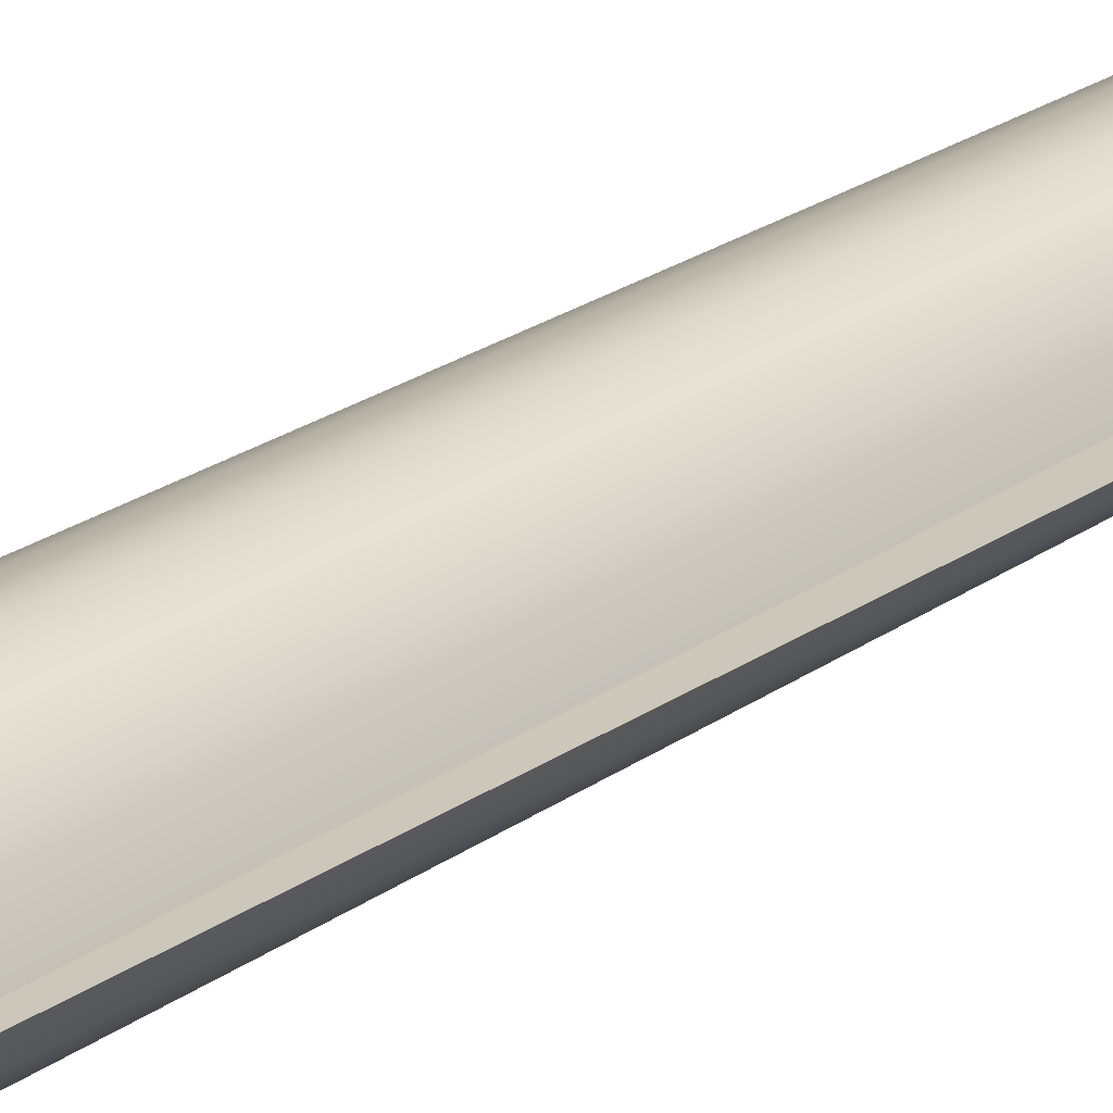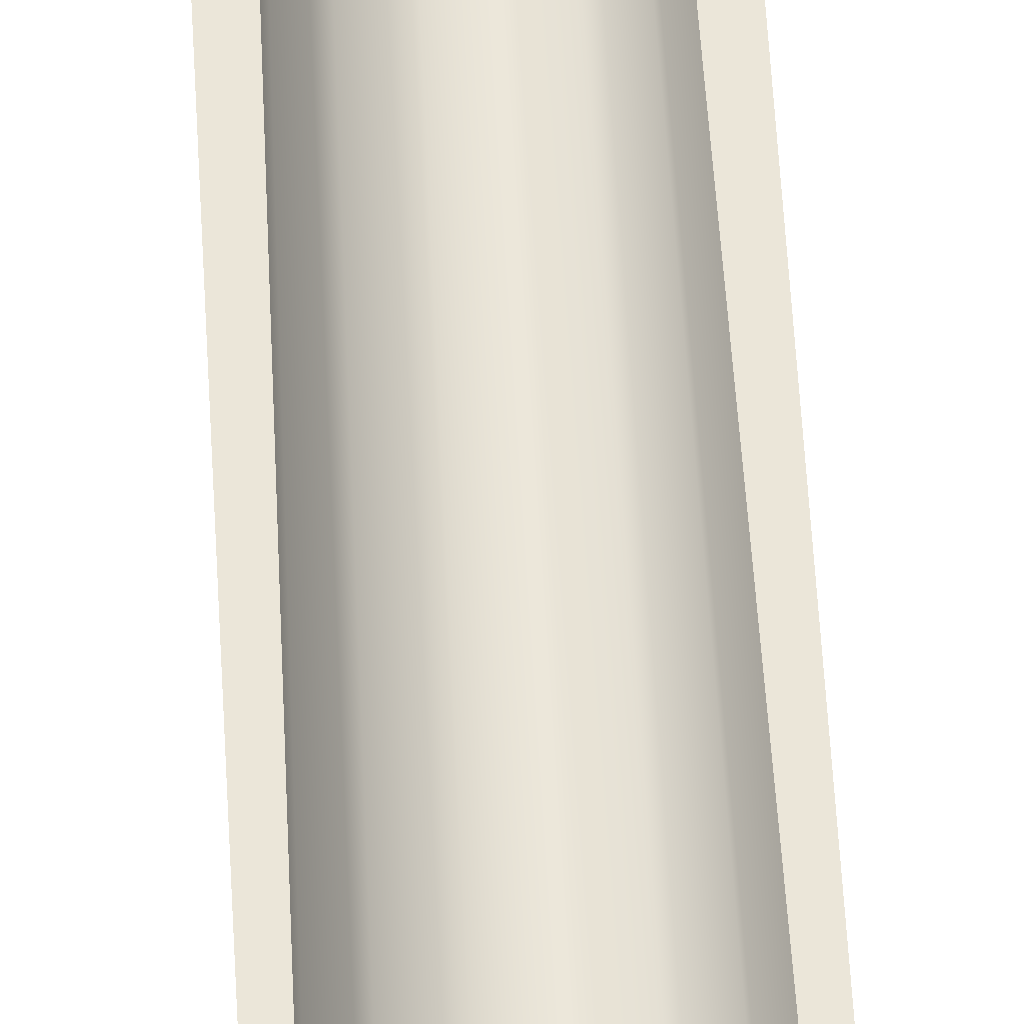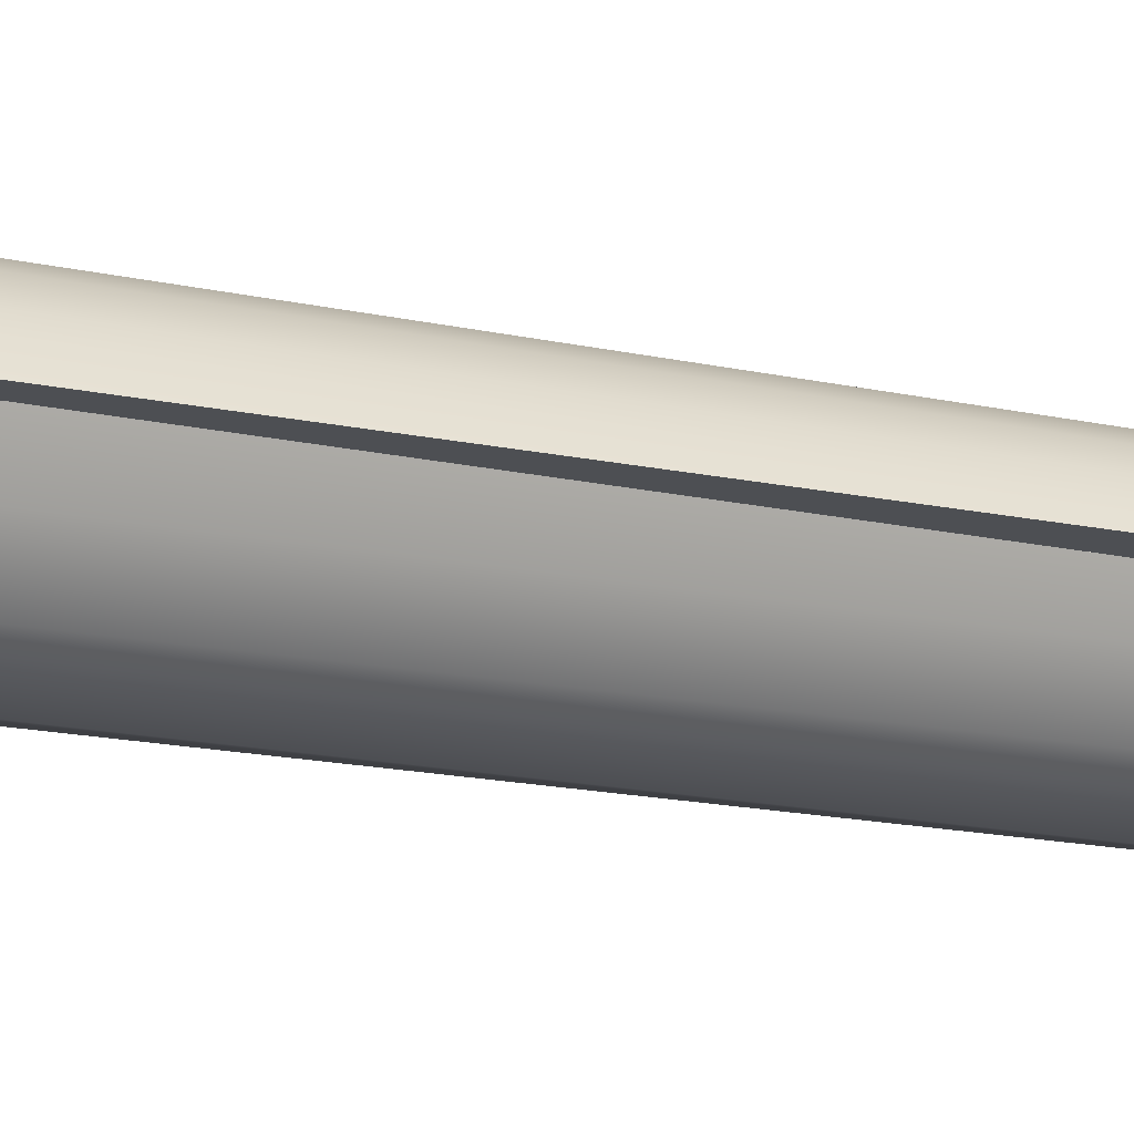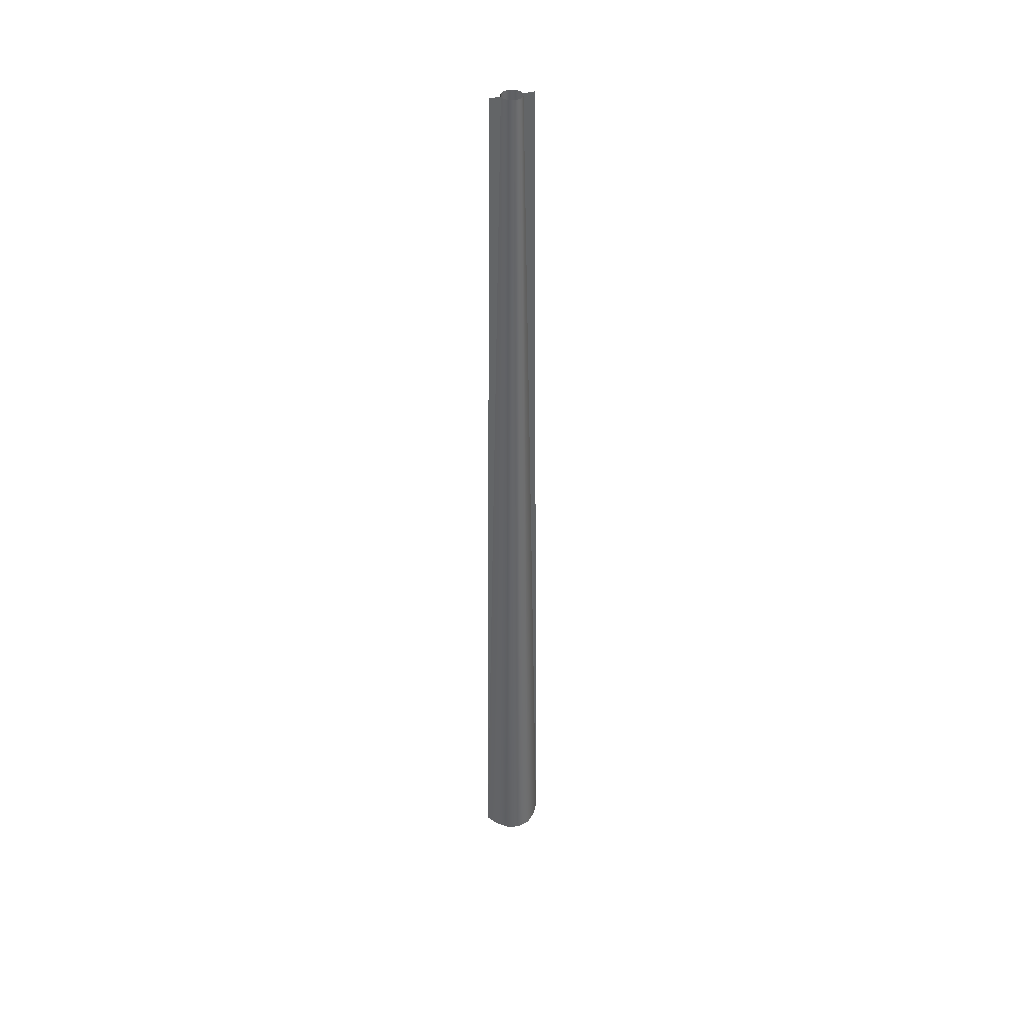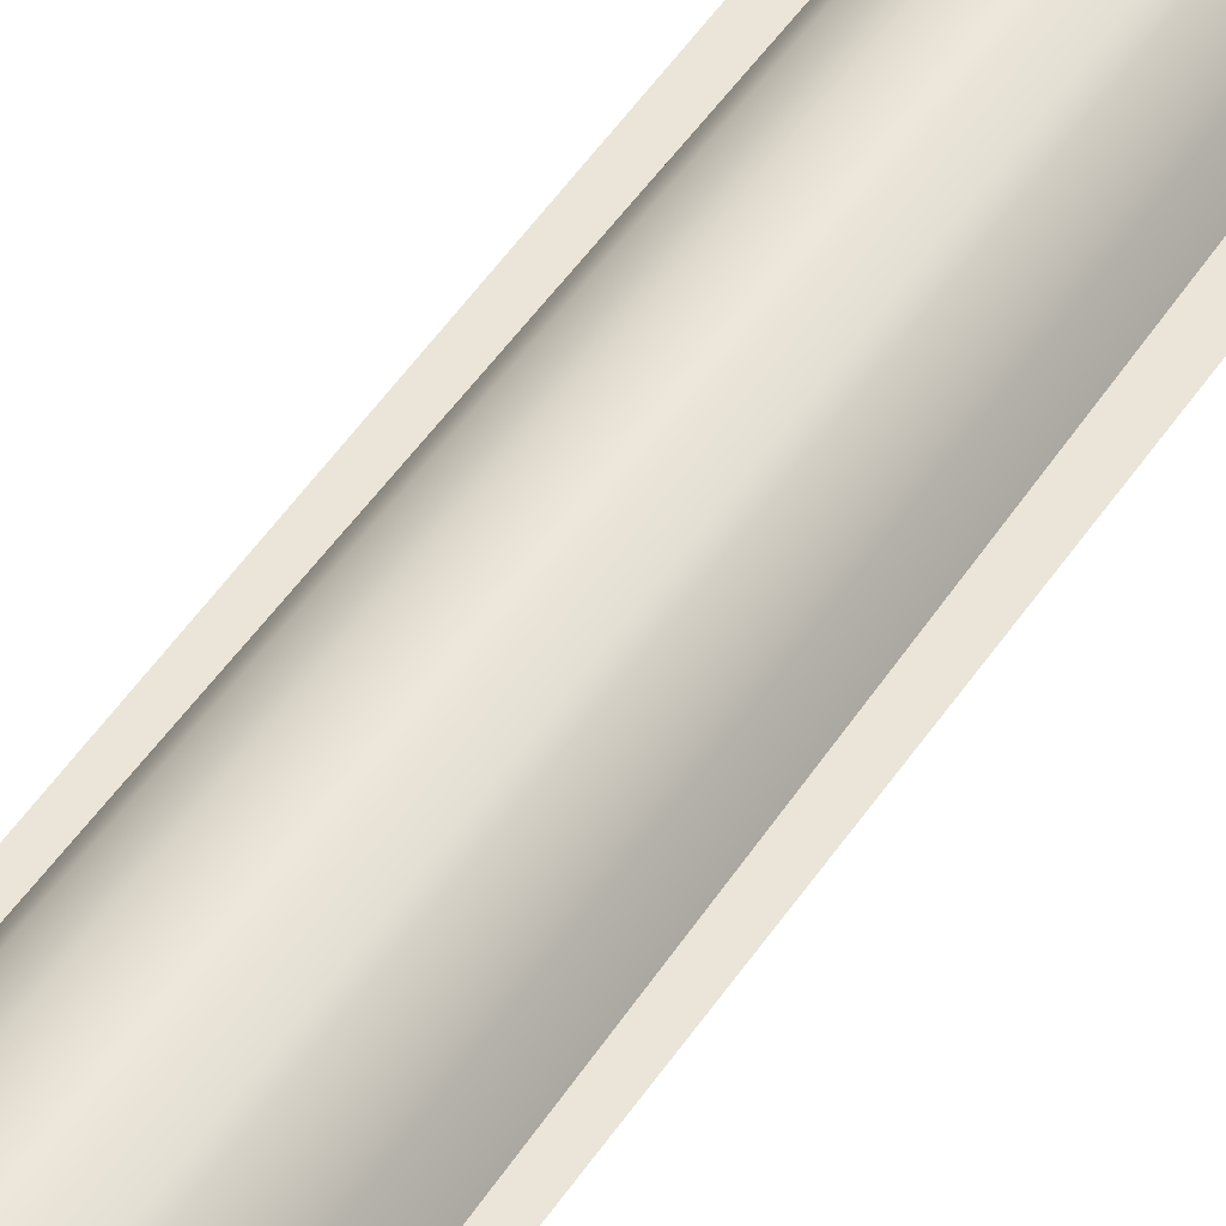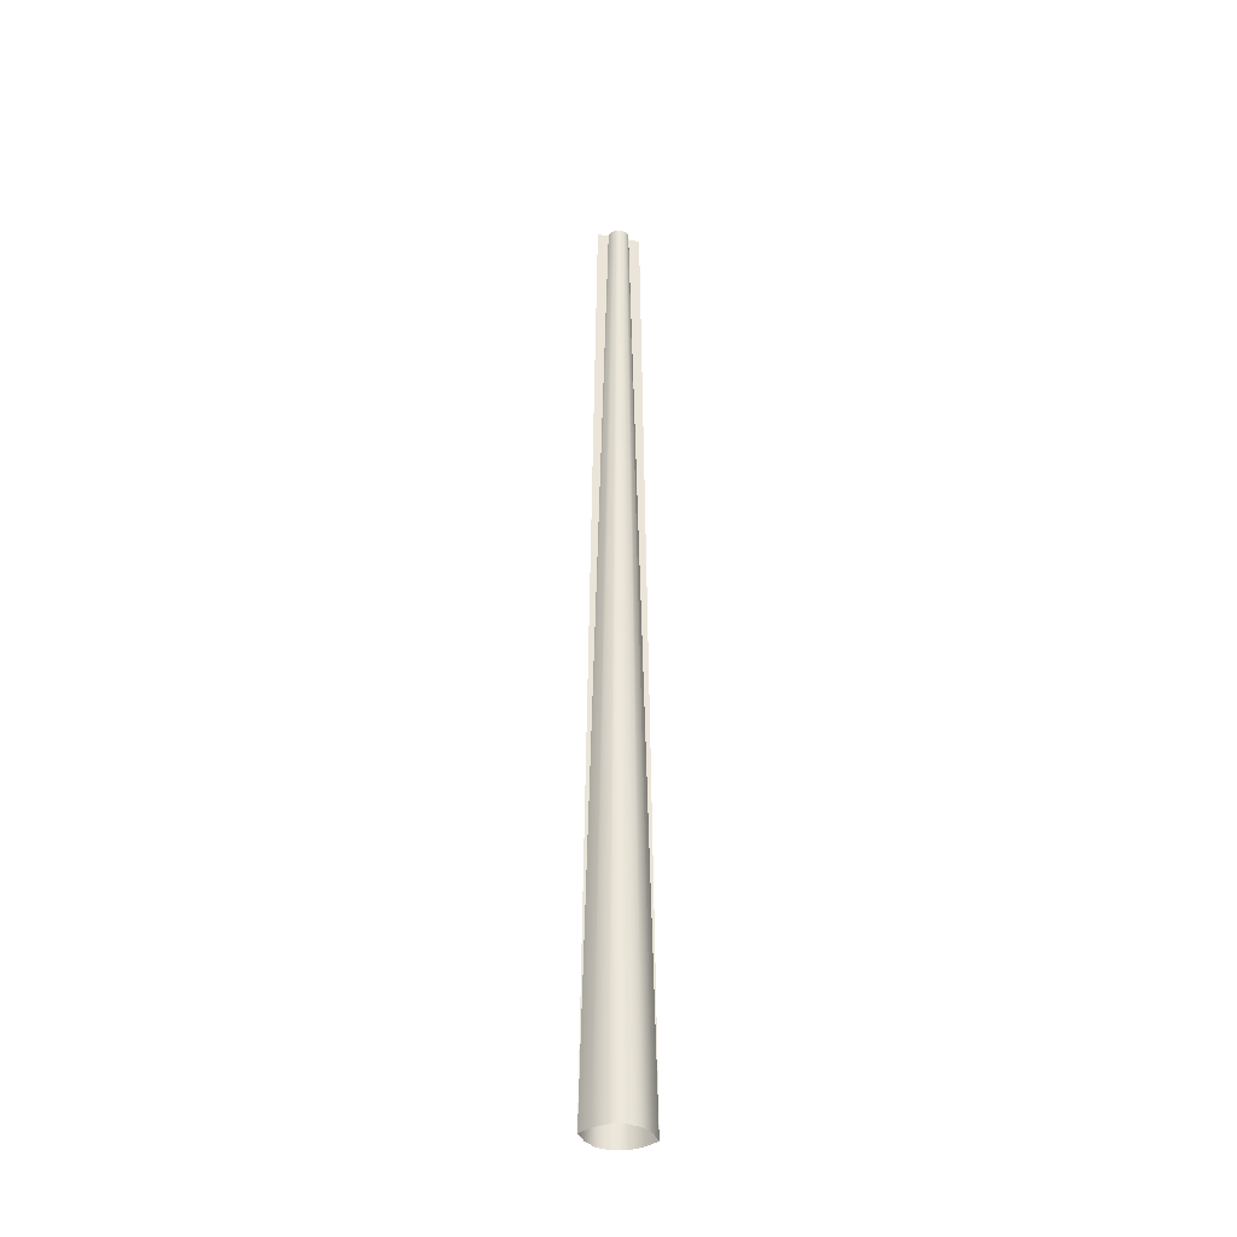
<metadata>
{"format":"obj","ext":"obj","renderer":"f3d","projection":"perspective","resolution":1024,"background":"white","views":[{"elev":21.5,"azim":37.7,"up":"+Z"},{"elev":57.3,"azim":-3.2,"up":"+Z"},{"elev":-17.7,"azim":66.9,"up":"+Z"},{"elev":39.7,"azim":161.3,"up":"+Y"},{"elev":45.4,"azim":30.4,"up":"+Z"},{"elev":-36.6,"azim":-13.4,"up":"+Y"}]}
</metadata>
<code>
g reviveBeam_mesh
v 0.1177 10.66 0
v 0.2631 -0.2018 -0.1448
v 0.3541 -0.2018 0
v 0.102 10.66 -0.05886
v 0.1448 -0.2018 -0.2507
v 0.05886 10.66 -0.102
v 0 10.66 -0.1177
v 0 -0.2018 -0.2895
v -0.05886 10.66 -0.102
v -0.1448 -0.2018 -0.2507
v -0.102 10.66 -0.05886
v -0.2631 -0.2018 -0.1448
v -0.3541 -0.2018 0
v -0.1177 10.66 0
v 0.243 10.66 0
v 0.1177 10.66 0
v 0.3541 -0.2018 0
v -0.3541 -0.2018 0
v -0.1177 10.66 0
v -0.243 10.66 0
v -0.3541 -0.2018 0
v -0.102 10.66 0.05886
v -0.1177 10.66 0
v -0.2631 -0.2018 0.1448
v -0.05886 10.66 0.102
v -0.1448 -0.2018 0.2507
v 0 10.66 0.1177
v 0 -0.2018 0.2895
v 0.05886 10.66 0.102
v 0.1448 -0.2018 0.2507
v 0.102 10.66 0.05886
v 0.2631 -0.2018 0.1448
v 0.1177 10.66 0
v 0.3541 -0.2018 0
g reviveBeam_mesh_0
f 3 2 1
f 2 4 1
f 2 5 4
f 5 6 4
f 7 6 5
f 8 7 5
f 9 7 8
f 10 9 8
f 11 9 10
f 12 11 10
f 12 13 11
f 13 14 11
g reviveBeam_mesh_1
f 17 16 15
f 20 19 18
f 23 22 21
f 22 24 21
f 22 25 24
f 25 26 24
f 25 27 26
f 27 28 26
f 27 29 28
f 29 30 28
f 29 31 30
f 31 32 30
f 31 33 32
f 33 34 32

</code>
